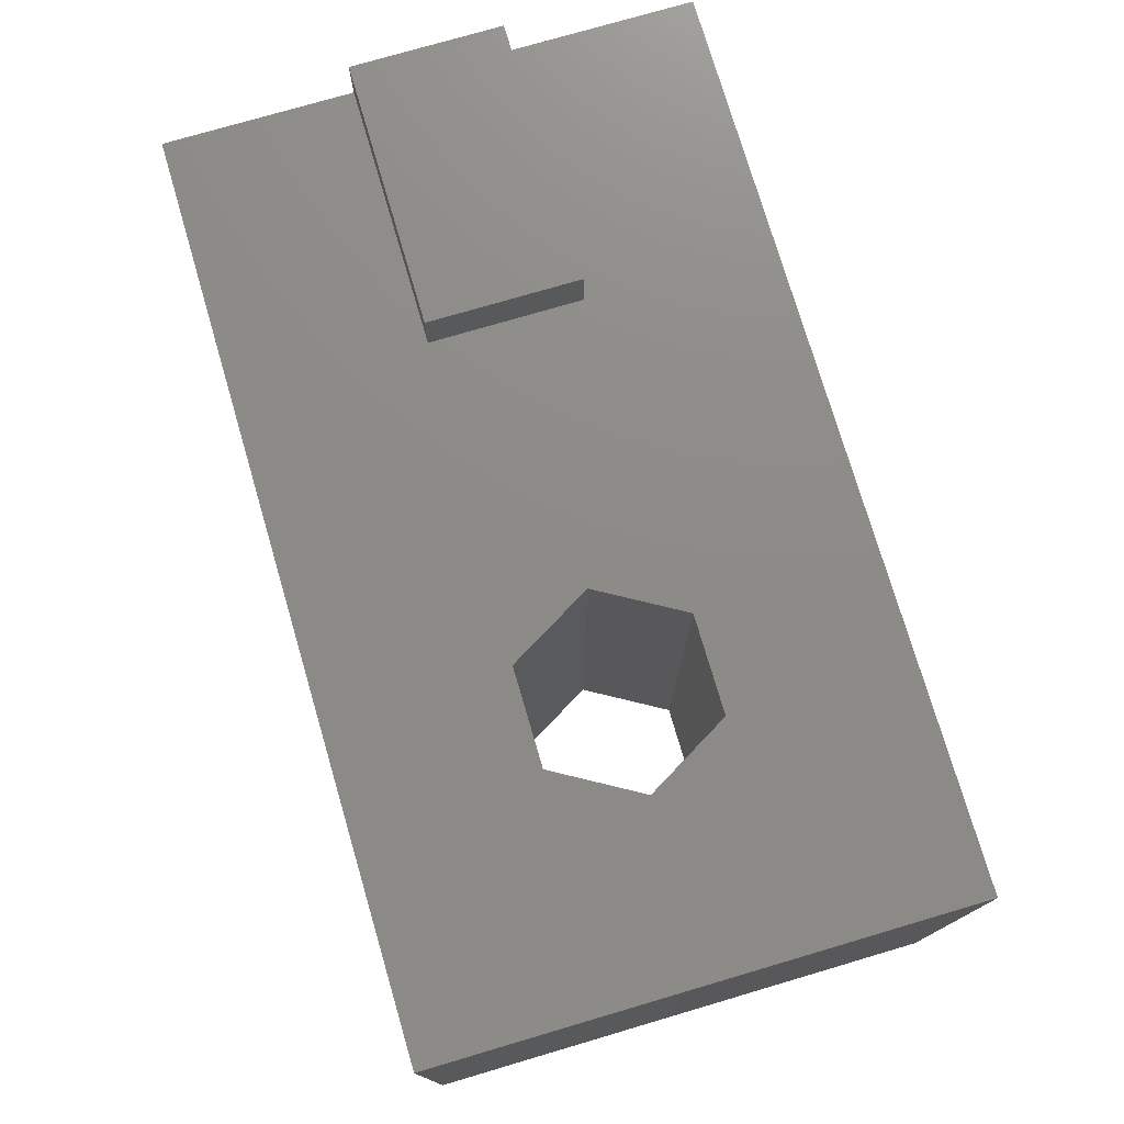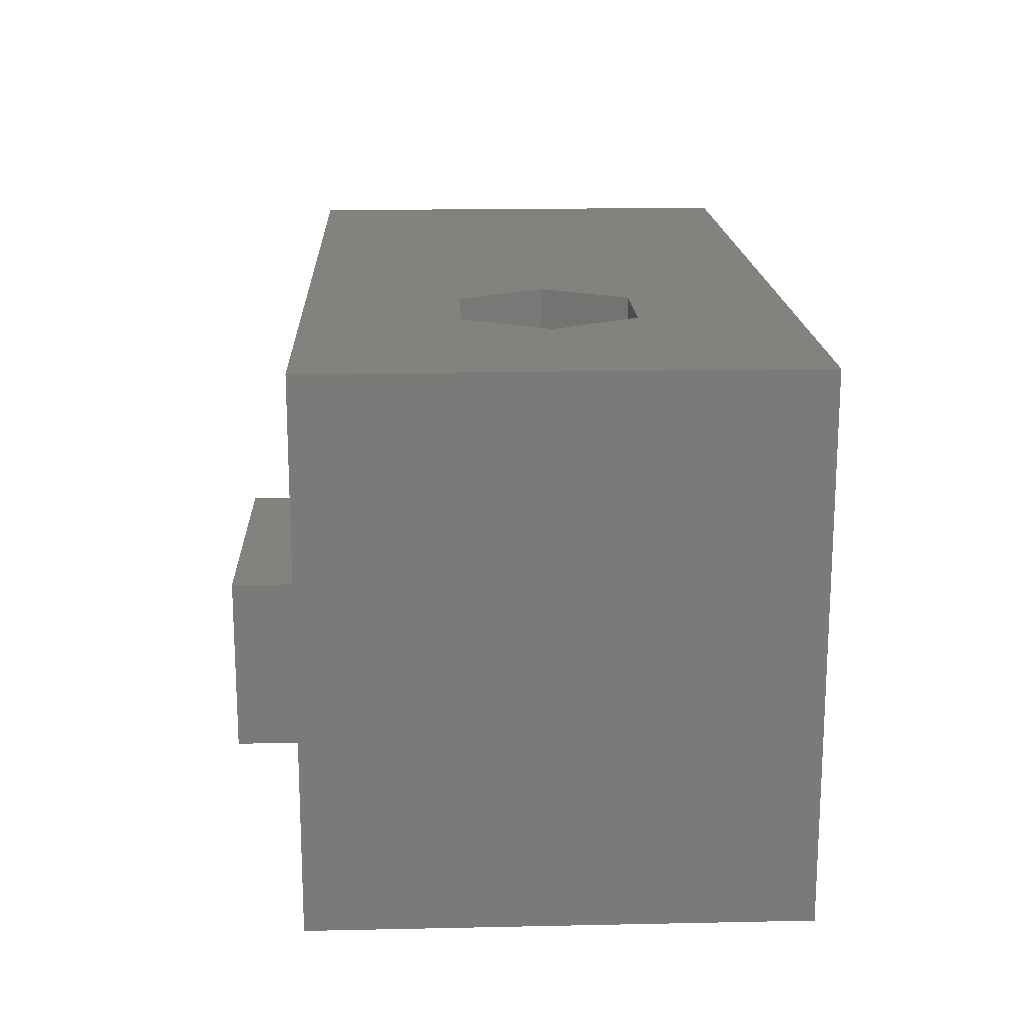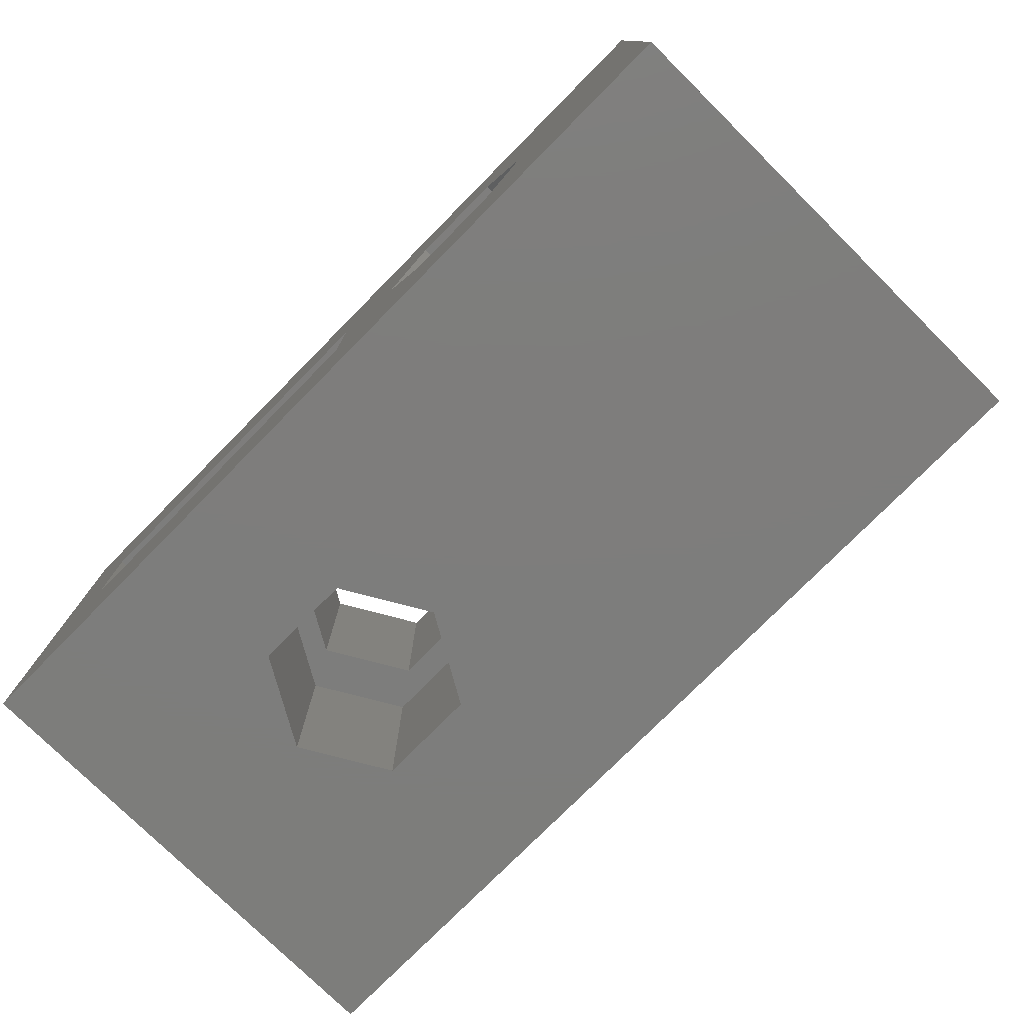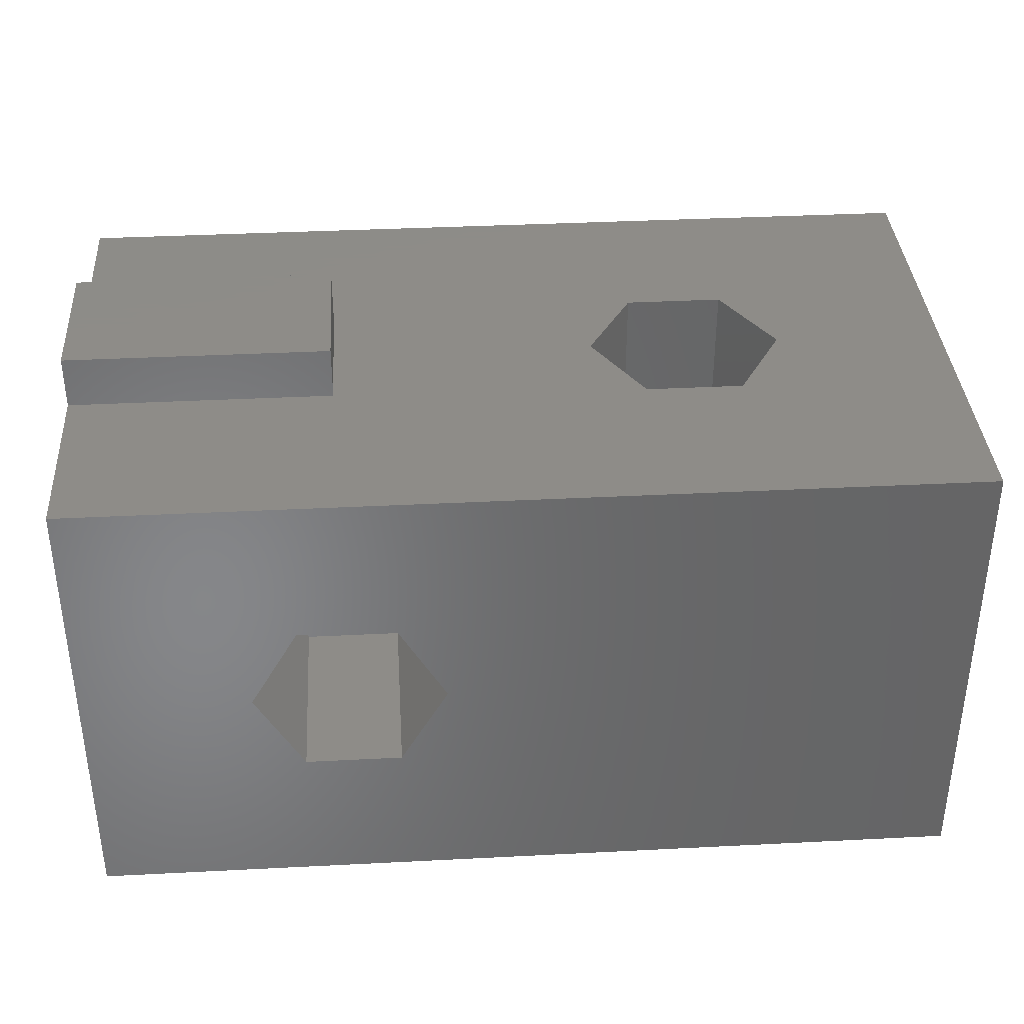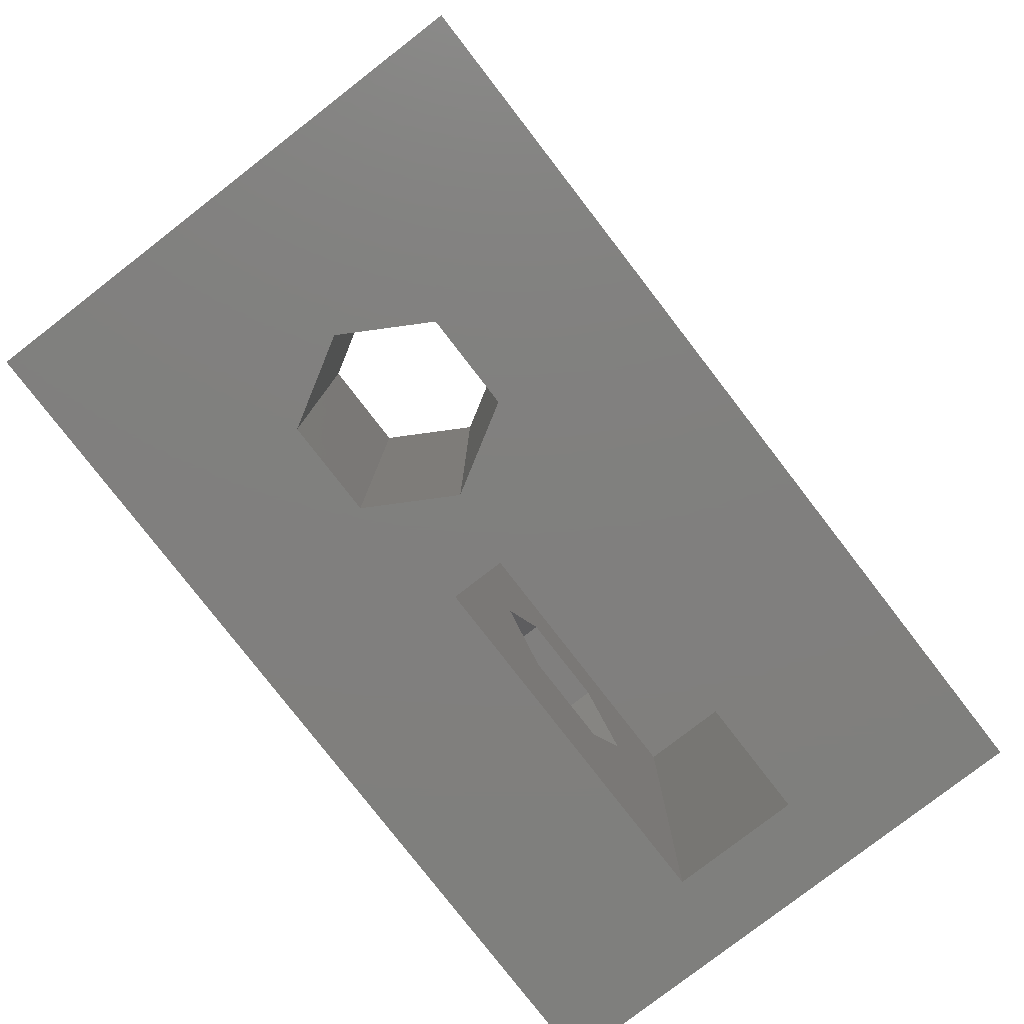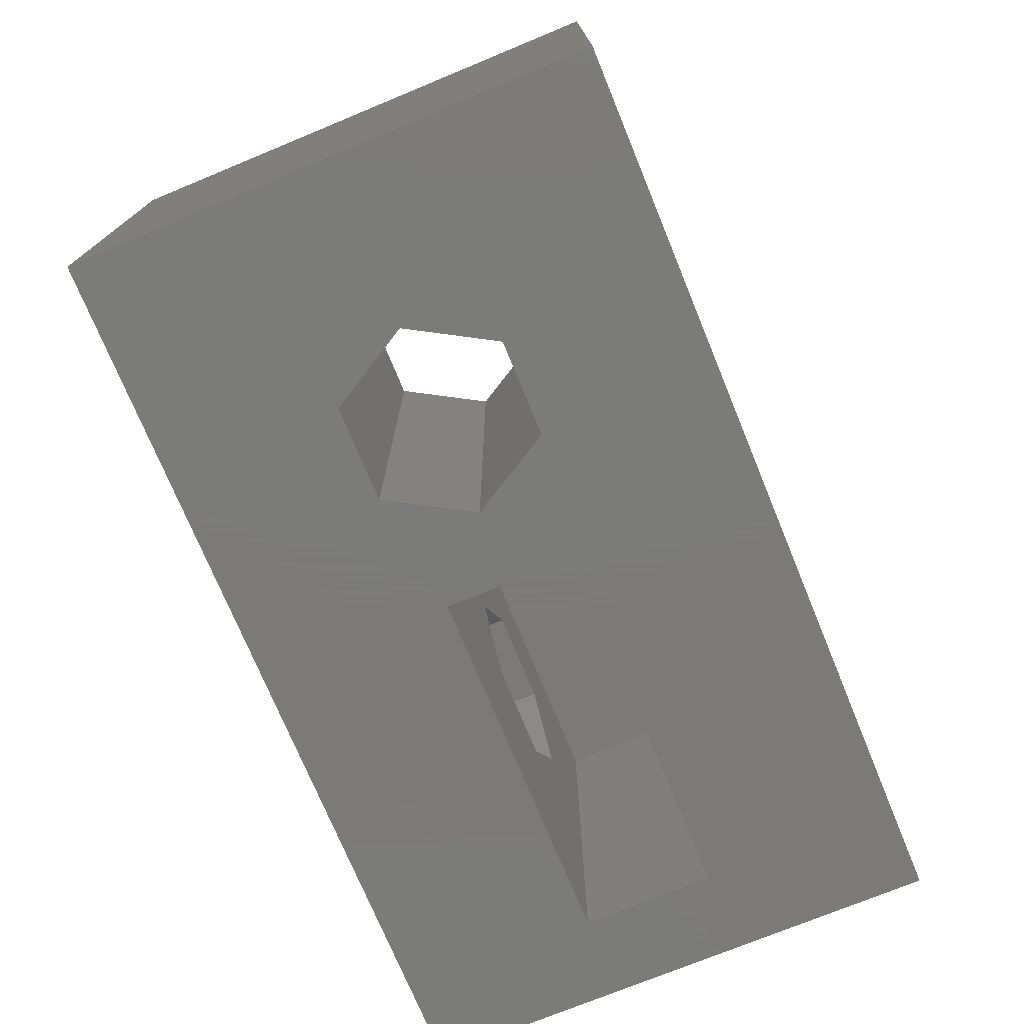
<metadata>
{"format":"stl","ext":"stl","renderer":"f3d","projection":"perspective","resolution":1024,"background":"white","views":[{"elev":75.7,"azim":-106.4,"up":"+Z"},{"elev":17.2,"azim":87.6,"up":"+Y"},{"elev":-76.9,"azim":-134.7,"up":"+Y"},{"elev":36.8,"azim":176.2,"up":"+Z"},{"elev":-79.7,"azim":-52.3,"up":"+Z"},{"elev":-73.9,"azim":-67.6,"up":"+Z"}]}
</metadata>
<code>
# stl→obj: 60 verts, 128 faces
v -8.5 -5 -4.5
v -8.5 5 4.5
v -8.5 5 -4.5
v -8.5 -5 4.5
v 2.475 -5 1.602
v 8.5 -5 4.5
v 1.55 -5 1.11e-15
v 8.5 -5 -4.5
v 2.475 -5 -1.602
v 4.325 -5 1.602
v 5.25 -5 1.11e-15
v 4.325 -5 -1.602
v 8.5 1.425 5.5
v 8.5 -1.425 5.5
v 8.5 1.425 4.5
v 8.5 5 -4.5
v 8.5 5 4.5
v 8.5 -1.425 4.5
v 3.5 1.425 4.5
v -1.55 9.992e-16 4.5
v 3.5 -1.425 4.5
v -2.475 1.602 4.5
v -4.325 1.602 4.5
v -5.25 9.992e-16 4.5
v -2.475 -1.602 4.5
v -4.325 -1.602 4.5
v 2.475 5 1.602
v 4.325 5 1.602
v 5.25 5 -1.11e-15
v 4.325 5 -1.602
v 2.475 5 -1.602
v 1.55 5 -1.11e-15
v 6.9 -1.25 -4.5
v -0.1 -1.25 -4.5
v -1.55 -9.992e-16 -4.5
v -0.1 1.25 -4.5
v -2.475 -1.602 -4.5
v -4.325 -1.602 -4.5
v -5.25 -9.992e-16 -4.5
v 6.9 1.25 -4.5
v -2.475 1.602 -4.5
v -4.325 1.602 -4.5
v 3.5 1.425 5.5
v 3.5 -1.425 5.5
v -0.1 -1.25 3.5
v -0.1 1.25 3.5
v 6.9 -1.25 3.5
v 4.325 -1.25 1.602
v 5.25 -1.25 2.776e-16
v 4.325 -1.25 -1.602
v 2.475 -1.25 -1.602
v 2.475 -1.25 1.602
v 1.55 -1.25 2.776e-16
v 6.9 1.25 3.5
v 2.475 1.25 1.602
v 1.55 1.25 -2.776e-16
v 2.475 1.25 -1.602
v 4.325 1.25 -1.602
v 4.325 1.25 1.602
v 5.25 1.25 -2.776e-16
f 1 2 3
f 2 1 4
f 4 5 6
f 4 7 5
f 1 7 4
f 8 9 1
f 7 1 9
f 10 6 5
f 11 6 10
f 8 11 12
f 11 8 6
f 9 8 12
f 13 14 15
f 15 16 17
f 18 15 14
f 15 18 16
f 8 18 6
f 18 8 16
f 17 19 15
f 19 20 21
f 22 19 17
f 19 22 20
f 2 22 17
f 23 2 24
f 22 2 23
f 21 6 18
f 25 21 20
f 21 25 6
f 4 25 26
f 4 24 2
f 25 4 6
f 24 4 26
f 27 17 28
f 17 29 28
f 16 29 17
f 30 16 31
f 29 16 30
f 17 27 2
f 32 2 27
f 3 32 31
f 32 3 2
f 3 31 16
f 8 33 16
f 8 34 33
f 34 35 36
f 34 37 35
f 8 37 34
f 1 37 8
f 38 1 39
f 37 1 38
f 40 16 33
f 36 16 40
f 41 36 35
f 41 16 36
f 3 41 42
f 3 39 1
f 41 3 16
f 39 3 42
f 21 43 19
f 43 21 44
f 21 14 44
f 14 21 18
f 43 14 13
f 14 43 44
f 15 43 13
f 43 15 19
f 45 36 46
f 36 45 34
f 47 48 45
f 47 49 48
f 50 33 51
f 49 33 50
f 33 49 47
f 52 45 48
f 53 45 52
f 53 34 45
f 51 34 53
f 34 51 33
f 33 54 40
f 54 33 47
f 45 54 47
f 54 45 46
f 46 55 54
f 46 56 55
f 57 36 58
f 56 36 57
f 36 56 46
f 59 54 55
f 60 54 59
f 60 40 54
f 58 40 60
f 40 58 36
f 11 48 49
f 48 11 10
f 60 28 29
f 28 60 59
f 5 53 52
f 53 5 7
f 55 32 27
f 32 55 56
f 5 48 10
f 48 5 52
f 55 28 59
f 28 55 27
f 12 49 50
f 49 12 11
f 58 29 30
f 29 58 60
f 51 12 50
f 12 51 9
f 31 58 30
f 58 31 57
f 7 51 53
f 51 7 9
f 56 31 32
f 31 56 57
f 37 20 35
f 20 37 25
f 37 26 25
f 26 37 38
f 26 39 24
f 39 26 38
f 24 42 23
f 42 24 39
f 42 22 23
f 22 42 41
f 41 20 22
f 20 41 35

</code>
